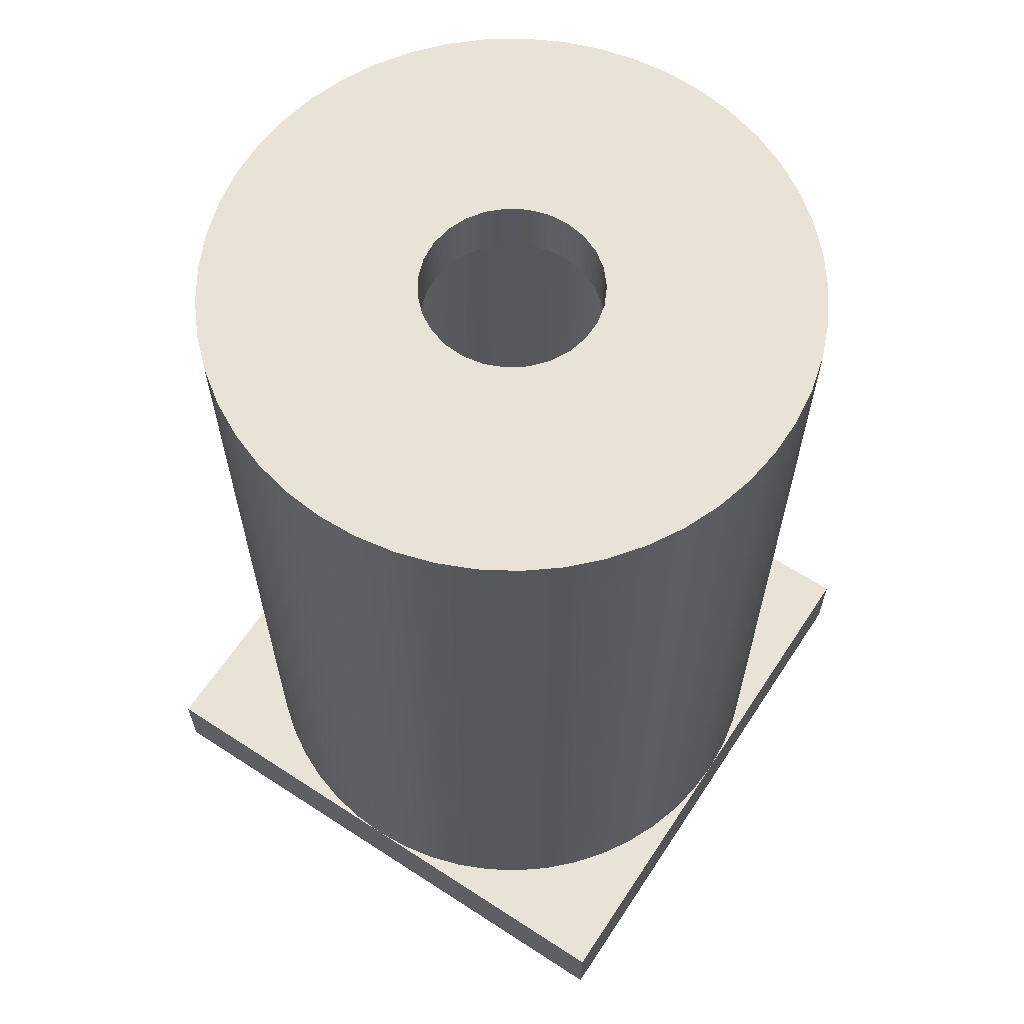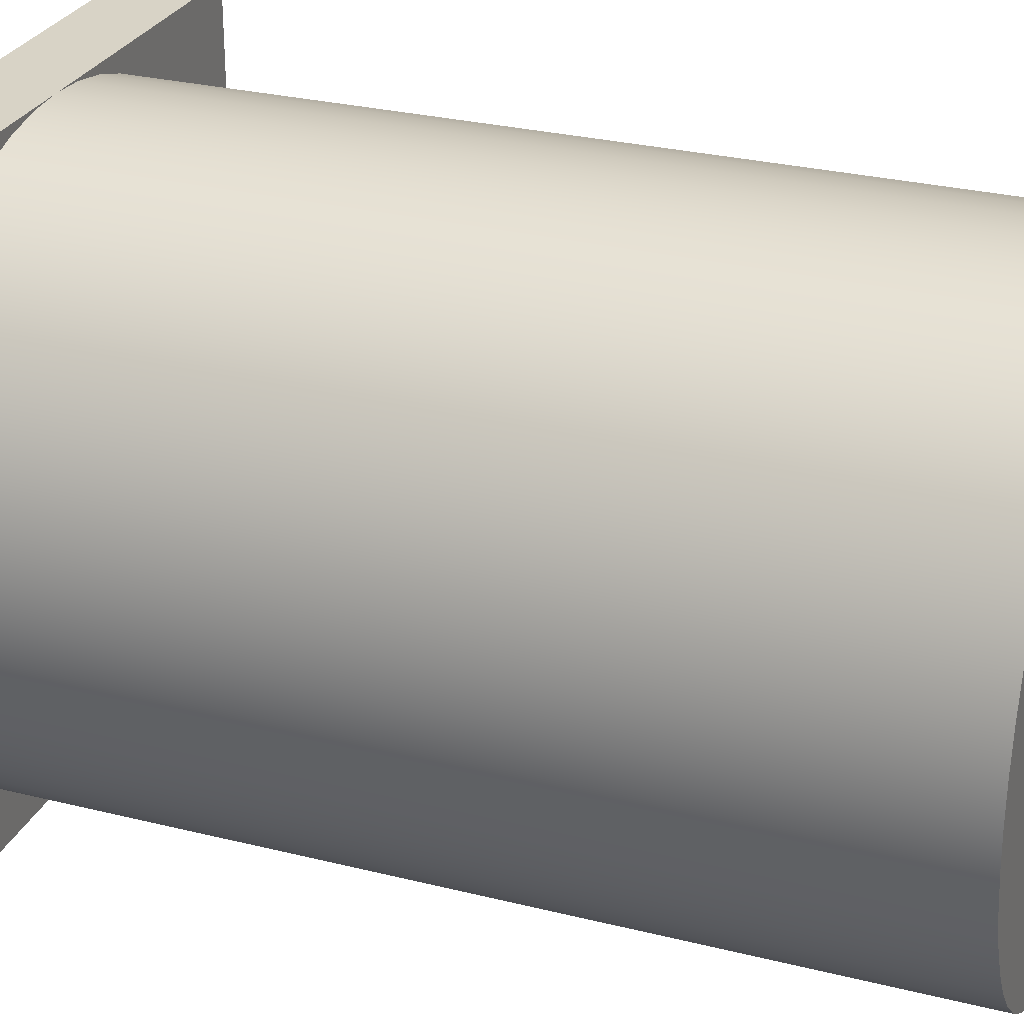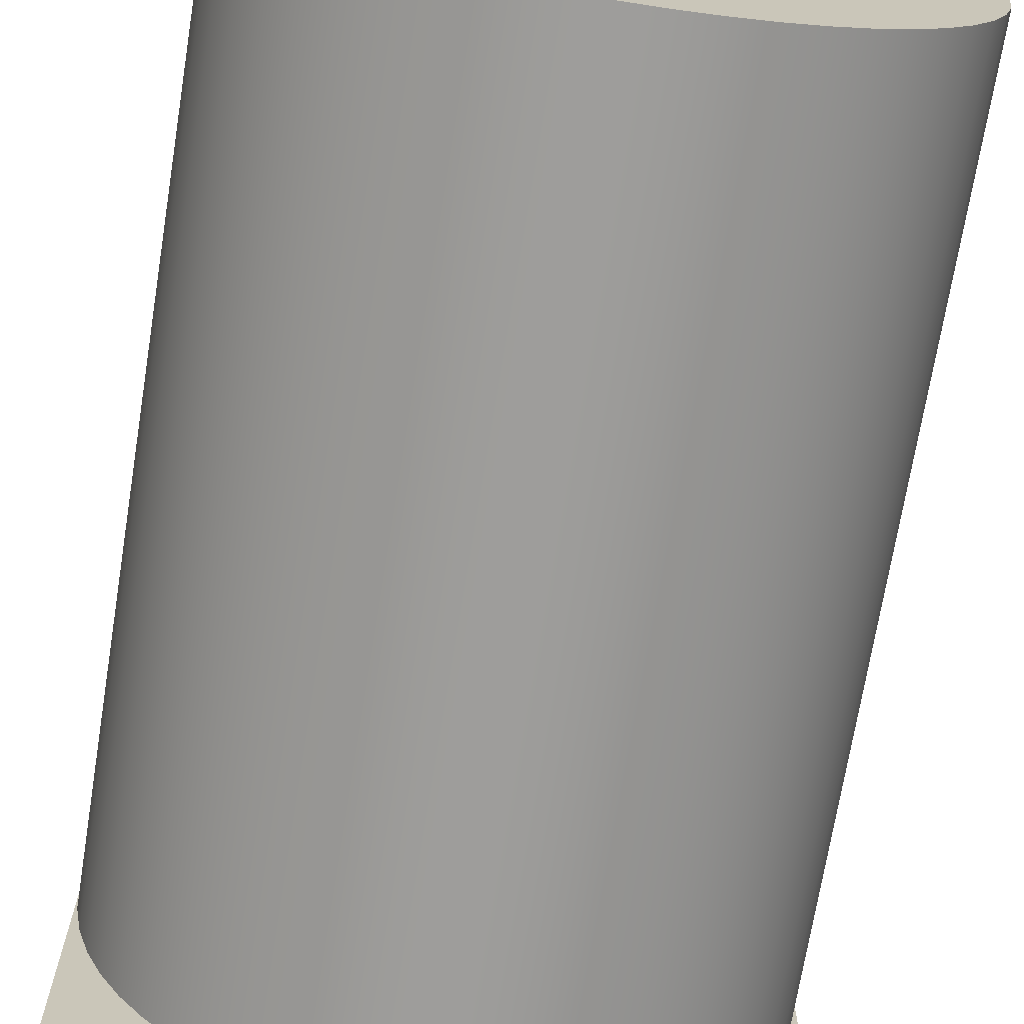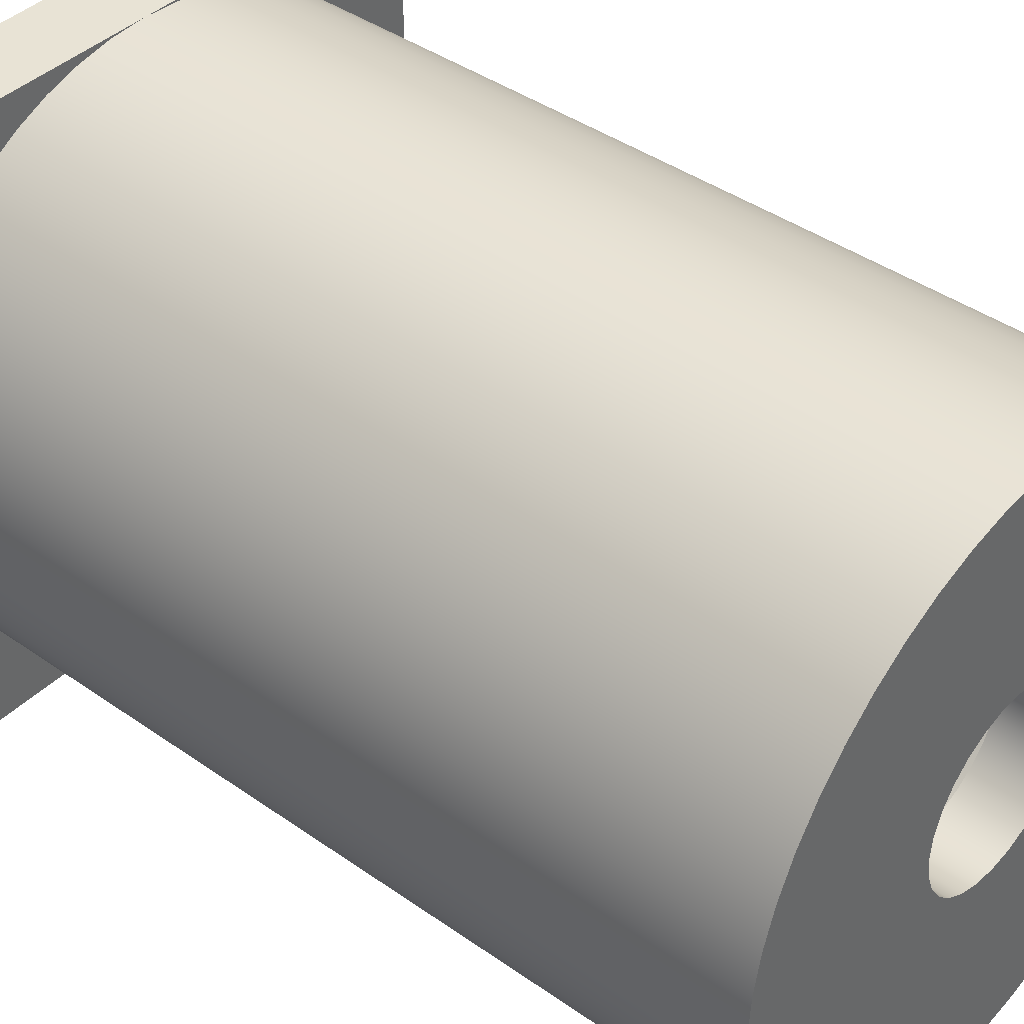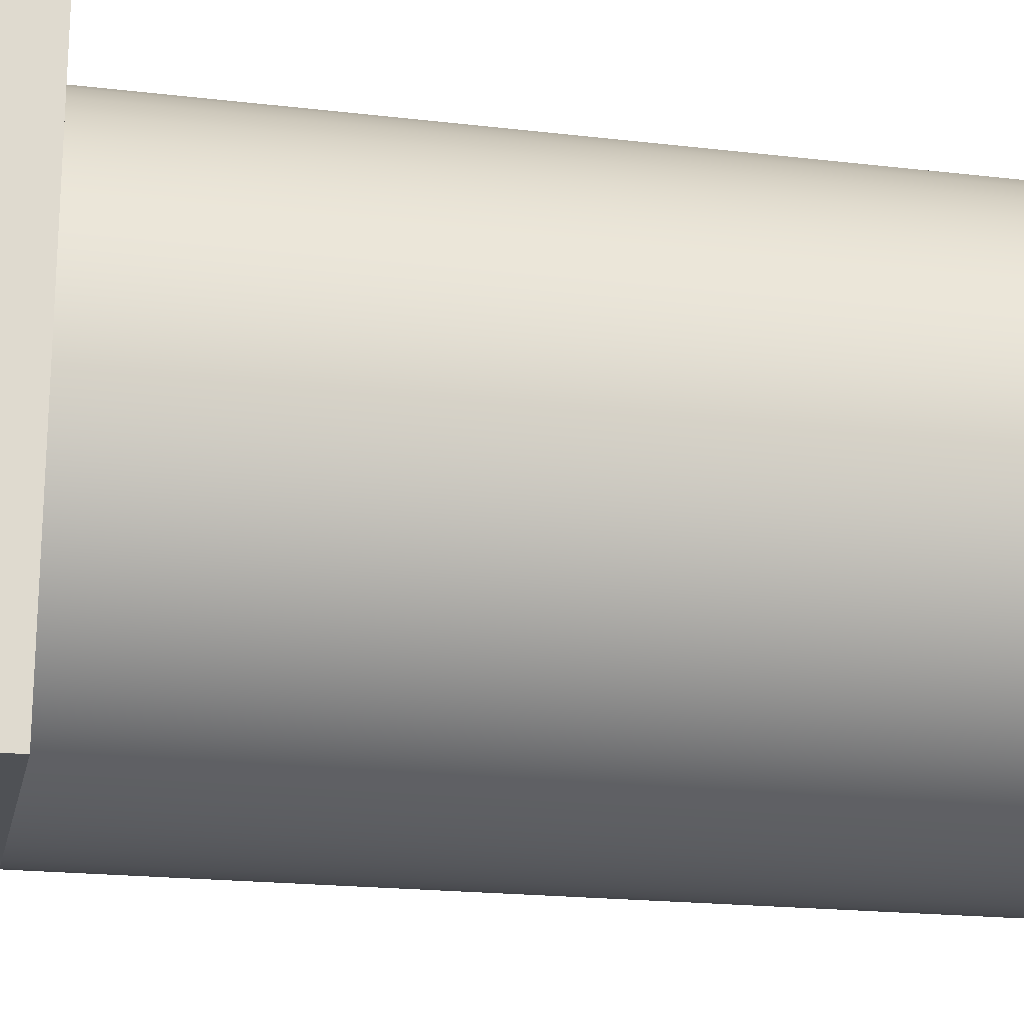
<metadata>
{"format":"obj","ext":"obj","renderer":"f3d","projection":"perspective","resolution":1024,"background":"white","views":[{"elev":62.5,"azim":-146.6,"up":"+Y"},{"elev":28.1,"azim":110.8,"up":"+Z"},{"elev":-70.6,"azim":170.8,"up":"+Z"},{"elev":41.0,"azim":130.7,"up":"+Z"},{"elev":-19.7,"azim":77.7,"up":"+Z"}]}
</metadata>
<code>
g Solid1
v 0 0 -45
v 0 0 0
v 0 6 -45
v 0 6 -22.5
v 0 6 0
v 0.04623 69.5 -23.94
v 0.04623 69.5 -21.06
v 0.1641 6 -25.21
v 0.1641 6 -19.79
v 0.4149 69.5 -26.8
v 0.4149 69.5 -18.2
v 0.6538 6 -27.88
v 0.6538 6 -17.12
v 1.146 69.5 -29.59
v 1.146 69.5 -15.41
v 1.462 6 -30.48
v 1.462 6 -14.52
v 2.228 69.5 -32.26
v 2.228 69.5 -12.74
v 2.577 6 -32.96
v 2.577 6 -12.04
v 3.643 69.5 -34.77
v 3.643 69.5 -10.23
v 3.983 6 -35.28
v 3.983 6 -9.719
v 4.25 0 -22.5
v 4.25 65 -22.5
v 4.436 0 -25.1
v 4.436 0 -19.9
v 4.436 65 -25.1
v 4.436 65 -19.9
v 4.989 0 -27.64
v 4.989 0 -17.36
v 4.989 65 -27.64
v 4.989 65 -17.36
v 5.367 69.5 -37.09
v 5.367 69.5 -7.915
v 5.659 6 -37.42
v 5.659 6 -7.58
v 5.899 0 -30.08
v 5.899 0 -14.92
v 5.899 65 -30.08
v 5.899 65 -14.92
v 7.147 0 -32.37
v 7.147 0 -12.63
v 7.147 65 -32.37
v 7.147 65 -12.63
v 7.373 69.5 -39.16
v 7.373 69.5 -5.844
v 7.58 6 -39.34
v 7.58 6 -5.659
v 8.708 0 -34.45
v 8.708 0 -10.55
v 8.708 65 -34.45
v 8.708 65 -10.55
v 9.627 69.5 -40.95
v 9.627 69.5 -4.046
v 9.719 6 -41.02
v 9.719 6 -3.983
v 10.55 0 -36.29
v 10.55 0 -8.708
v 10.55 65 -36.29
v 10.55 65 -8.708
v 12.04 6 -42.42
v 12.04 6 -2.577
v 12.09 69.5 -42.45
v 12.09 69.5 -2.552
v 12.63 0 -37.85
v 12.63 0 -7.147
v 12.63 65 -37.85
v 12.63 65 -7.147
v 14.52 6 -43.54
v 14.52 6 -1.462
v 14.73 69.5 -43.62
v 14.73 69.5 -1.384
v 14.92 0 -39.1
v 14.92 0 -5.899
v 14.92 65 -39.1
v 14.92 65 -5.899
v 15.8 65 -23.28
v 15.8 65 -21.72
v 15.8 69.5 -23.28
v 15.8 69.5 -21.72
v 16.16 65 -24.81
v 16.16 65 -20.19
v 16.16 69.5 -24.81
v 16.16 69.5 -20.19
v 16.86 65 -26.21
v 16.86 65 -18.79
v 16.86 69.5 -26.21
v 16.86 69.5 -18.79
v 17.12 6 -44.35
v 17.12 6 -0.6538
v 17.36 0 -40.01
v 17.36 0 -4.989
v 17.36 65 -40.01
v 17.36 65 -4.989
v 17.49 69.5 -44.44
v 17.49 69.5 -0.5641
v 17.87 65 -27.41
v 17.87 65 -17.59
v 17.87 69.5 -27.41
v 17.87 69.5 -17.59
v 19.12 65 -28.35
v 19.12 65 -16.65
v 19.12 69.5 -28.35
v 19.12 69.5 -16.65
v 19.79 6 -44.84
v 19.79 6 -0.1641
v 19.9 0 -40.56
v 19.9 0 -4.436
v 19.9 65 -40.56
v 19.9 65 -4.436
v 20.34 69.5 -44.9
v 20.34 69.5 -0.104
v 20.56 65 -28.97
v 20.56 65 -16.03
v 20.56 69.5 -28.97
v 20.56 69.5 -16.03
v 22.11 65 -29.24
v 22.11 65 -15.76
v 22.11 69.5 -29.24
v 22.11 69.5 -15.76
v 22.5 0 -40.75
v 22.5 0 -4.25
v 22.5 6 -45
v 22.5 6 0
v 22.5 65 -40.75
v 22.5 65 -4.25
v 23.22 69.5 -44.99
v 23.22 69.5 -0.01156
v 23.67 65 -29.15
v 23.67 65 -15.85
v 23.67 69.5 -29.15
v 23.67 69.5 -15.85
v 25.1 0 -40.56
v 25.1 0 -4.436
v 25.1 65 -40.56
v 25.1 65 -4.436
v 25.17 65 -28.7
v 25.17 65 -16.3
v 25.17 69.5 -28.7
v 25.17 69.5 -16.3
v 25.21 6 -44.84
v 25.21 6 -0.1641
v 26.09 69.5 -44.71
v 26.09 69.5 -0.2884
v 26.53 65 -27.91
v 26.53 65 -17.09
v 26.53 69.5 -27.91
v 26.53 69.5 -17.09
v 27.64 0 -40.01
v 27.64 0 -4.989
v 27.64 65 -40.01
v 27.64 65 -4.989
v 27.67 65 -26.84
v 27.67 65 -18.16
v 27.67 69.5 -26.84
v 27.67 69.5 -18.16
v 27.88 6 -44.35
v 27.88 6 -0.6538
v 28.53 65 -25.53
v 28.53 65 -19.47
v 28.53 69.5 -25.53
v 28.53 69.5 -19.47
v 28.9 69.5 -44.07
v 28.9 69.5 -0.93
v 29.07 65 -24.06
v 29.07 65 -20.94
v 29.07 69.5 -24.06
v 29.07 69.5 -20.94
v 29.25 65 -22.5
v 29.25 69.5 -22.5
v 30.08 0 -39.1
v 30.08 0 -5.899
v 30.08 65 -39.1
v 30.08 65 -5.899
v 30.48 6 -43.54
v 30.48 6 -1.462
v 31.61 69.5 -43.07
v 31.61 69.5 -1.926
v 32.37 0 -37.85
v 32.37 0 -7.147
v 32.37 65 -37.85
v 32.37 65 -7.147
v 32.96 6 -42.42
v 32.96 6 -2.577
v 34.16 69.5 -41.74
v 34.16 69.5 -3.259
v 34.45 0 -36.29
v 34.45 0 -8.708
v 34.45 65 -36.29
v 34.45 65 -8.708
v 35.28 6 -41.02
v 35.28 6 -3.983
v 36.29 0 -34.45
v 36.29 0 -10.55
v 36.29 65 -34.45
v 36.29 65 -10.55
v 36.53 69.5 -40.09
v 36.53 69.5 -4.909
v 37.42 6 -39.34
v 37.42 6 -5.659
v 37.85 0 -32.37
v 37.85 0 -12.63
v 37.85 65 -32.37
v 37.85 65 -12.63
v 38.66 69.5 -38.15
v 38.66 69.5 -6.847
v 39.1 0 -30.08
v 39.1 0 -14.92
v 39.1 65 -30.08
v 39.1 65 -14.92
v 39.34 6 -37.42
v 39.34 6 -7.58
v 40.01 0 -27.64
v 40.01 0 -17.36
v 40.01 65 -27.64
v 40.01 65 -17.36
v 40.53 69.5 -35.96
v 40.53 69.5 -9.043
v 40.56 0 -25.1
v 40.56 0 -19.9
v 40.56 65 -25.1
v 40.56 65 -19.9
v 40.75 0 -22.5
v 40.75 65 -22.5
v 41.02 6 -35.28
v 41.02 6 -9.719
v 42.1 69.5 -33.54
v 42.1 69.5 -11.46
v 42.42 6 -32.96
v 42.42 6 -12.04
v 43.36 69.5 -30.94
v 43.36 69.5 -14.06
v 43.54 6 -30.48
v 43.54 6 -14.52
v 44.26 69.5 -28.21
v 44.26 69.5 -16.79
v 44.35 6 -27.88
v 44.35 6 -17.12
v 44.82 69.5 -25.38
v 44.82 69.5 -19.62
v 44.84 6 -25.21
v 44.84 6 -19.79
v 45 0 -45
v 45 0 0
v 45 6 -45
v 45 6 -22.5
v 45 6 0
v 45 69.5 -22.5
f 169 173 172
f 172 173 170
f 172 170 168
f 168 170 164
f 168 164 162
f 162 164 158
f 162 158 156
f 156 158 150
f 156 150 148
f 148 150 142
f 148 142 140
f 140 142 134
f 140 134 132
f 132 134 122
f 132 122 120
f 120 122 118
f 120 118 116
f 116 118 106
f 116 106 104
f 104 106 102
f 104 102 100
f 100 102 90
f 100 90 88
f 88 90 86
f 88 86 84
f 84 86 82
f 84 82 80
f 80 82 83
f 80 83 81
f 81 83 87
f 81 87 85
f 85 87 91
f 85 91 89
f 89 91 103
f 89 103 101
f 101 103 107
f 101 107 105
f 105 107 119
f 105 119 117
f 117 119 123
f 117 123 121
f 121 123 135
f 121 135 133
f 133 135 143
f 133 143 141
f 141 143 151
f 141 151 149
f 149 151 159
f 149 159 157
f 157 159 165
f 157 165 163
f 163 165 171
f 163 171 169
f 169 171 173
f 224 222 227
f 227 222 226
f 227 226 225
f 225 226 223
f 225 223 219
f 219 223 217
f 219 217 213
f 213 217 211
f 213 211 207
f 207 211 205
f 207 205 199
f 199 205 197
f 199 197 193
f 193 197 191
f 193 191 185
f 185 191 183
f 185 183 177
f 177 183 175
f 177 175 155
f 155 175 153
f 155 153 139
f 139 153 137
f 139 137 129
f 129 137 125
f 129 125 113
f 113 125 111
f 113 111 97
f 97 111 95
f 97 95 79
f 79 95 77
f 79 77 71
f 71 77 69
f 71 69 63
f 63 69 61
f 63 61 55
f 55 61 53
f 55 53 47
f 47 53 45
f 47 45 43
f 43 45 41
f 43 41 35
f 35 41 33
f 35 33 31
f 31 33 29
f 31 29 27
f 27 29 26
f 27 26 30
f 30 26 28
f 30 28 34
f 34 28 32
f 34 32 42
f 42 32 40
f 42 40 46
f 46 40 44
f 46 44 54
f 54 44 52
f 54 52 62
f 62 52 60
f 62 60 70
f 70 60 68
f 70 68 78
f 78 68 76
f 78 76 96
f 96 76 94
f 96 94 112
f 112 94 110
f 112 110 128
f 128 110 124
f 128 124 138
f 138 124 136
f 138 136 154
f 154 136 152
f 154 152 176
f 176 152 174
f 176 174 184
f 184 174 182
f 184 182 192
f 192 182 190
f 192 190 198
f 198 190 196
f 198 196 206
f 206 196 204
f 206 204 212
f 212 204 210
f 212 210 218
f 218 210 216
f 218 216 224
f 224 216 222
f 168 224 172
f 172 224 227
f 172 227 225
f 224 168 218
f 218 168 162
f 218 162 212
f 212 162 206
f 206 162 156
f 206 156 198
f 198 156 192
f 192 156 148
f 192 148 184
f 184 148 140
f 184 140 176
f 176 140 154
f 154 140 132
f 154 132 138
f 138 132 128
f 128 132 120
f 128 120 112
f 112 120 116
f 112 116 96
f 96 116 78
f 78 116 104
f 78 104 70
f 70 104 100
f 70 100 62
f 62 100 54
f 54 100 88
f 54 88 46
f 46 88 42
f 42 88 84
f 42 84 34
f 34 84 80
f 34 80 30
f 30 80 27
f 27 80 81
f 27 81 31
f 31 81 35
f 35 81 85
f 35 85 43
f 43 85 89
f 43 89 47
f 47 89 55
f 55 89 101
f 55 101 63
f 63 101 71
f 71 101 105
f 71 105 79
f 79 105 117
f 79 117 97
f 97 117 113
f 113 117 121
f 113 121 129
f 129 121 133
f 129 133 139
f 139 133 155
f 155 133 141
f 155 141 177
f 177 141 185
f 185 141 149
f 185 149 193
f 193 149 157
f 193 157 199
f 199 157 207
f 207 157 163
f 207 163 213
f 213 163 219
f 219 163 169
f 219 169 225
f 225 169 172
f 243 245 251
f 251 245 249
f 251 249 244
f 245 243 241
f 241 243 239
f 241 239 237
f 237 239 235
f 237 235 233
f 233 235 231
f 233 231 229
f 229 231 221
f 229 221 215
f 215 221 209
f 215 209 203
f 203 209 201
f 203 201 195
f 195 201 189
f 195 189 187
f 187 189 181
f 187 181 179
f 179 181 167
f 179 167 161
f 161 167 147
f 161 147 145
f 145 147 131
f 145 131 127
f 127 131 115
f 127 115 109
f 109 115 99
f 109 99 93
f 93 99 75
f 93 75 73
f 73 75 67
f 73 67 65
f 65 67 59
f 59 67 57
f 59 57 51
f 51 57 49
f 51 49 39
f 39 49 37
f 39 37 25
f 25 37 23
f 25 23 21
f 21 23 19
f 21 19 17
f 17 19 15
f 17 15 13
f 13 15 11
f 13 11 9
f 9 11 7
f 9 7 4
f 4 7 6
f 4 6 8
f 8 6 10
f 8 10 12
f 12 10 14
f 12 14 16
f 16 14 18
f 16 18 20
f 20 18 22
f 20 22 24
f 24 22 36
f 24 36 38
f 38 36 48
f 38 48 50
f 50 48 56
f 50 56 58
f 58 56 66
f 58 66 64
f 64 66 72
f 72 66 74
f 72 74 92
f 92 74 98
f 92 98 108
f 108 98 114
f 108 114 126
f 126 114 130
f 126 130 144
f 144 130 146
f 144 146 160
f 160 146 166
f 160 166 178
f 178 166 180
f 178 180 186
f 186 180 188
f 186 188 194
f 194 188 200
f 194 200 202
f 202 200 208
f 202 208 214
f 214 208 220
f 214 220 228
f 228 220 230
f 228 230 232
f 232 230 234
f 232 234 236
f 236 234 238
f 236 238 240
f 240 238 242
f 240 242 244
f 244 242 251
f 171 243 173
f 173 243 251
f 173 251 242
f 165 235 171
f 171 235 239
f 171 239 243
f 159 221 165
f 165 221 231
f 165 231 235
f 221 159 209
f 209 159 151
f 209 151 201
f 201 151 189
f 189 151 143
f 189 143 181
f 181 143 167
f 167 143 135
f 167 135 147
f 147 135 131
f 131 135 123
f 131 123 115
f 115 123 99
f 99 123 119
f 99 119 75
f 75 119 107
f 75 107 67
f 67 107 57
f 57 107 103
f 57 103 49
f 49 103 37
f 37 103 91
f 37 91 23
f 23 91 19
f 19 91 87
f 19 87 15
f 15 87 11
f 11 87 83
f 11 83 7
f 7 83 82
f 7 82 6
f 6 82 10
f 10 82 86
f 10 86 14
f 14 86 18
f 18 86 90
f 18 90 22
f 22 90 36
f 36 90 102
f 36 102 48
f 48 102 56
f 56 102 106
f 56 106 66
f 66 106 74
f 74 106 118
f 74 118 98
f 98 118 122
f 98 122 114
f 114 122 130
f 130 122 134
f 130 134 146
f 146 134 166
f 166 134 142
f 166 142 180
f 180 142 188
f 188 142 150
f 188 150 200
f 200 150 208
f 208 150 158
f 208 158 220
f 220 158 164
f 220 164 230
f 230 164 234
f 234 164 170
f 234 170 238
f 238 170 242
f 242 170 173
f 4 8 3
f 3 8 12
f 3 12 16
f 16 20 3
f 3 20 24
f 3 24 38
f 38 50 3
f 3 50 58
f 3 58 64
f 64 72 3
f 3 72 92
f 3 92 108
f 108 126 3
f 126 144 248
f 248 144 160
f 248 160 178
f 178 186 248
f 248 186 194
f 248 194 202
f 202 214 248
f 248 214 228
f 248 228 232
f 232 236 248
f 248 236 240
f 248 240 244
f 244 249 248
f 249 245 250
f 250 245 241
f 250 241 237
f 237 233 250
f 250 233 229
f 250 229 215
f 215 203 250
f 250 203 195
f 250 195 187
f 187 179 250
f 250 179 161
f 250 161 145
f 145 127 250
f 127 109 5
f 5 109 93
f 5 93 73
f 73 65 5
f 5 65 59
f 5 59 51
f 51 39 5
f 5 39 25
f 5 25 21
f 21 17 5
f 5 17 13
f 5 13 9
f 9 4 5
f 248 246 126
f 126 246 1
f 126 1 3
f 250 247 249
f 249 247 246
f 249 246 248
f 5 2 127
f 127 2 247
f 127 247 250
f 3 1 4
f 4 1 2
f 4 2 5
f 222 246 226
f 226 246 247
f 226 247 223
f 223 247 217
f 217 247 211
f 211 247 205
f 205 247 197
f 197 247 191
f 191 247 183
f 183 247 175
f 175 247 153
f 153 247 137
f 137 247 125
f 125 247 2
f 125 2 111
f 111 2 95
f 95 2 77
f 77 2 69
f 69 2 61
f 61 2 53
f 53 2 45
f 45 2 41
f 41 2 33
f 33 2 29
f 29 2 26
f 26 2 1
f 26 1 28
f 28 1 32
f 32 1 40
f 40 1 44
f 44 1 52
f 52 1 60
f 60 1 68
f 68 1 76
f 76 1 94
f 94 1 110
f 110 1 124
f 124 1 246
f 124 246 136
f 136 246 152
f 152 246 174
f 174 246 182
f 182 246 190
f 190 246 196
f 196 246 204
f 204 246 210
f 210 246 216
f 216 246 222

</code>
